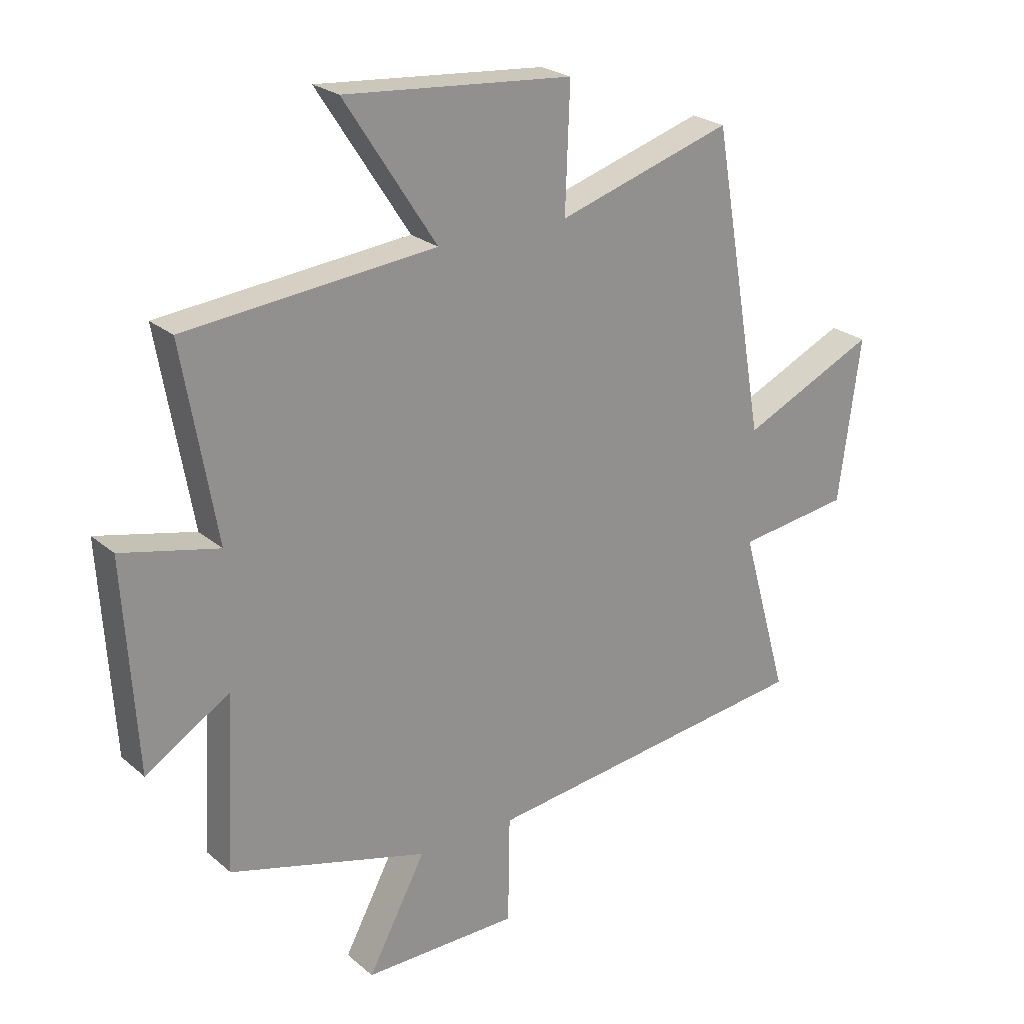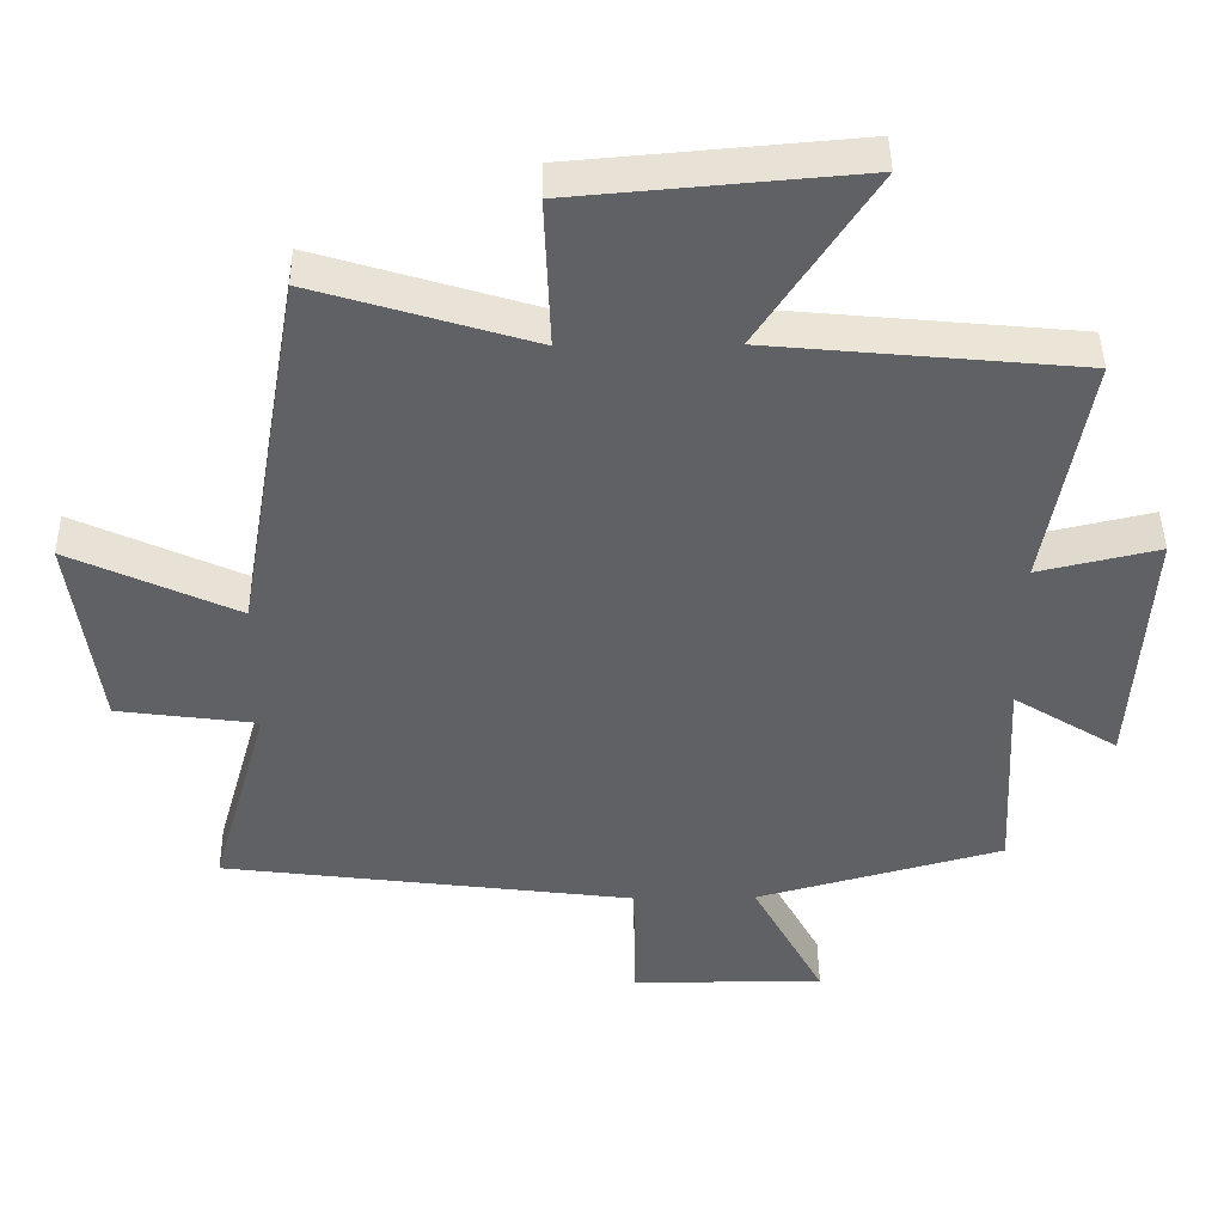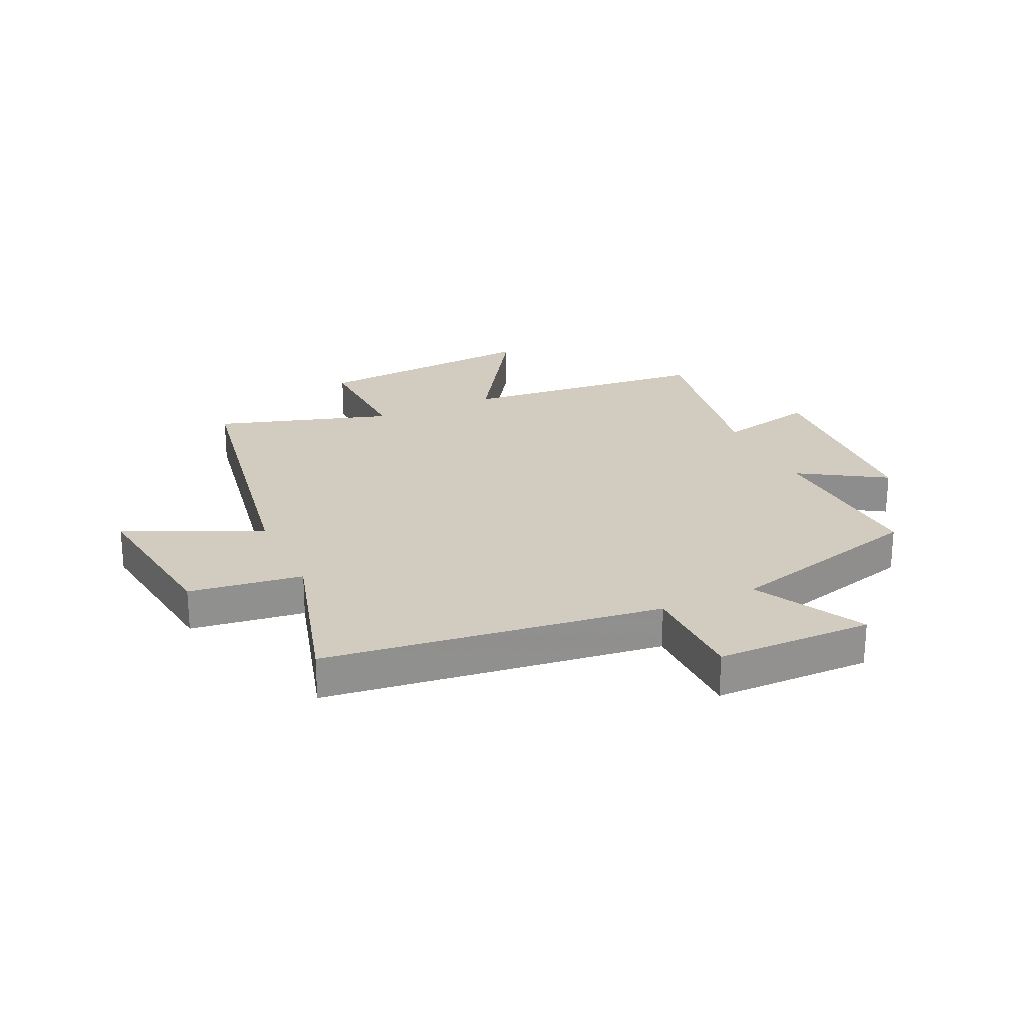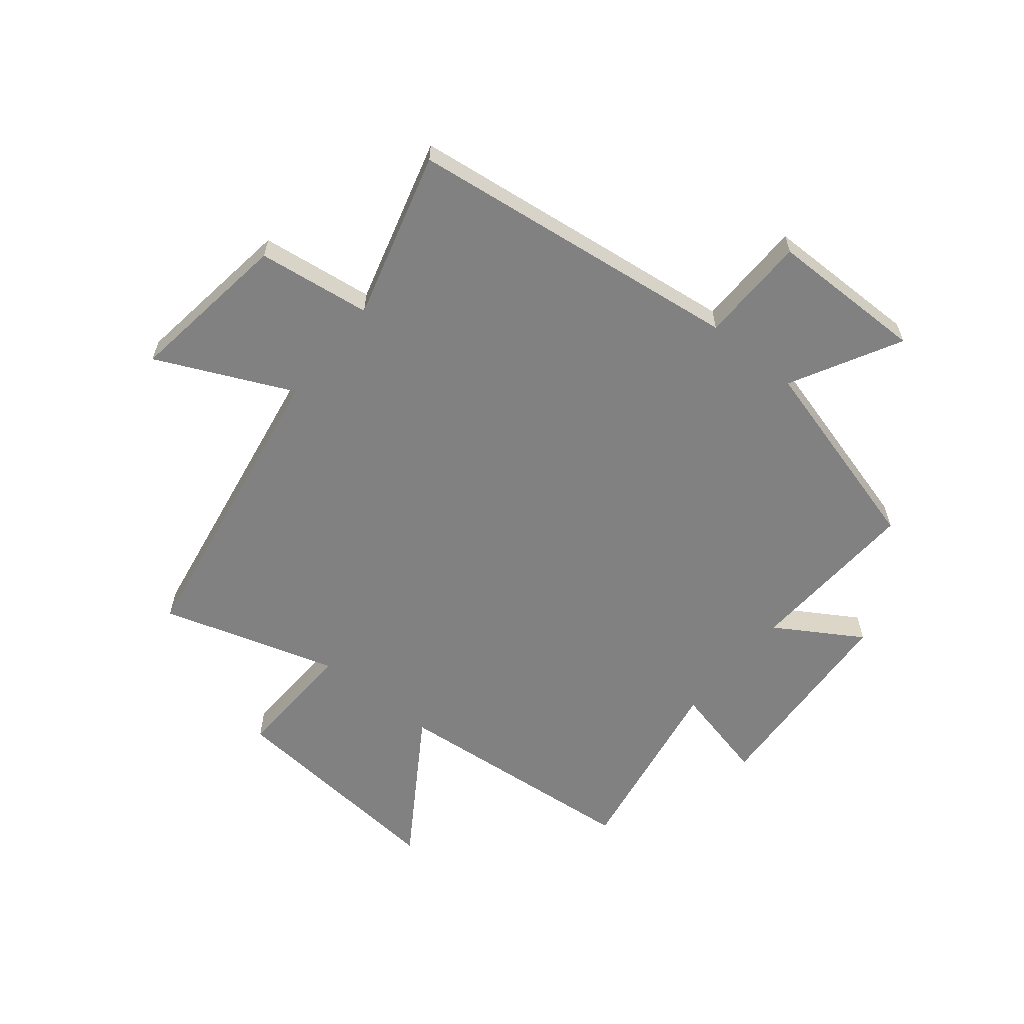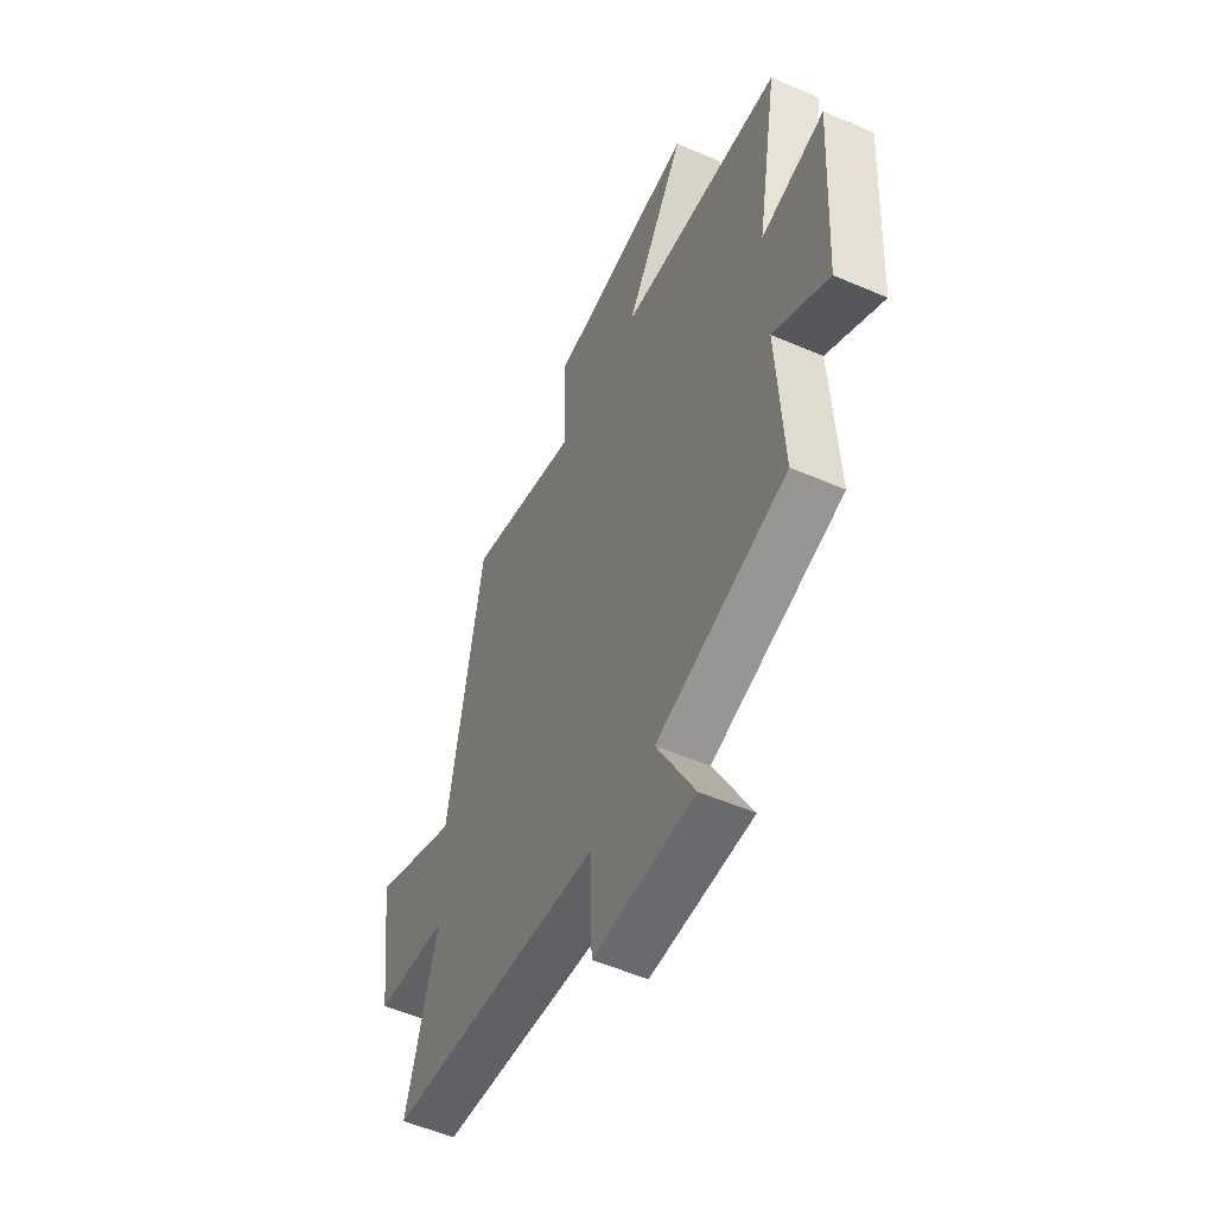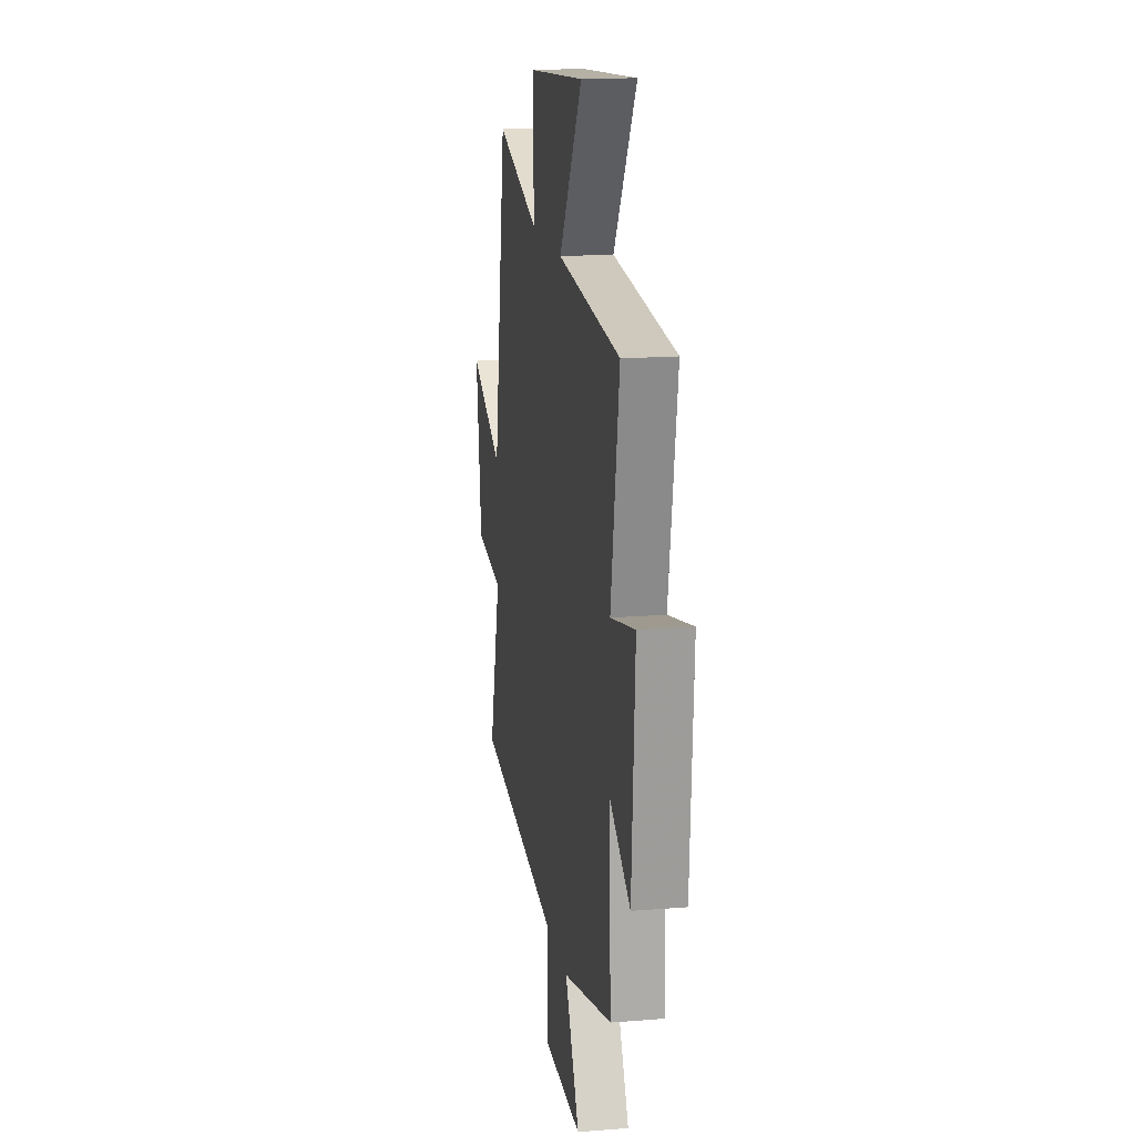
<metadata>
{"format":"obj","ext":"obj","renderer":"f3d","projection":"perspective","resolution":1024,"background":"white","views":[{"elev":24.1,"azim":-36.2,"up":"+Z"},{"elev":43.8,"azim":179.3,"up":"+Z"},{"elev":24.1,"azim":155.3,"up":"+Y"},{"elev":-60.4,"azim":140.9,"up":"+Y"},{"elev":-53.4,"azim":-114.8,"up":"+Z"},{"elev":16.8,"azim":-99.3,"up":"+Z"}]}
</metadata>
<code>
v -0.516 0.07 -0.405
v -0.5 0.07 -0.104
v -0.647 0.07 -0.195
v -0.669 0.07 0.165
v -0.5 0.07 0.126
v -0.558 0.07 0.459
v -0.124 0.07 0.5
v -0.284 0.07 0.747
v 0.112 0.07 0.713
v 0.104 0.07 0.5
v 0.408 0.07 0.593
v 0.5 0.07 0.065
v 0.734 0.07 0.173
v 0.696 0.07 -0.111
v 0.5 0.07 -0.137
v 0.582 0.07 -0.427
v 0.002 0.07 -0.5
v -0.001 0.07 -0.687
v -0.271 0.07 -0.689
v -0.17 0.07 -0.5
v -0.516 0 -0.405
v -0.5 0 -0.104
v -0.647 0 -0.195
v -0.669 0 0.165
v -0.5 0 0.126
v -0.558 0 0.459
v -0.124 0 0.5
v -0.284 0 0.747
v 0.112 0 0.713
v 0.104 0 0.5
v 0.408 0 0.593
v 0.5 0 0.065
v 0.734 0 0.173
v 0.696 0 -0.111
v 0.5 0 -0.137
v 0.582 0 -0.427
v 0.002 0 -0.5
v -0.001 0 -0.687
v -0.271 0 -0.689
v -0.17 0 -0.5
f 17 18 19 20
f 20 1 2
f 17 20 2
f 16 17 2
f 15 16 2
f 12 13 14 15
f 12 15 2
f 11 12 2
f 10 11 2
f 7 8 9 10
f 5 6 7 10
f 5 10 2 3
f 3 4 5
f 40 39 38 37
f 22 21 40
f 22 40 37
f 22 37 36
f 22 36 35
f 35 34 33 32
f 22 35 32
f 22 32 31
f 22 31 30
f 30 29 28 27
f 30 27 26 25
f 23 22 30 25
f 25 24 23
f 1 21 22 2
f 2 22 23 3
f 3 23 24 4
f 4 24 25 5
f 5 25 26 6
f 6 26 27 7
f 7 27 28 8
f 8 28 29 9
f 9 29 30 10
f 10 30 31 11
f 11 31 32 12
f 12 32 33 13
f 13 33 34 14
f 14 34 35 15
f 15 35 36 16
f 16 36 37 17
f 17 37 38 18
f 18 38 39 19
f 19 39 40 20
f 20 40 21 1

</code>
